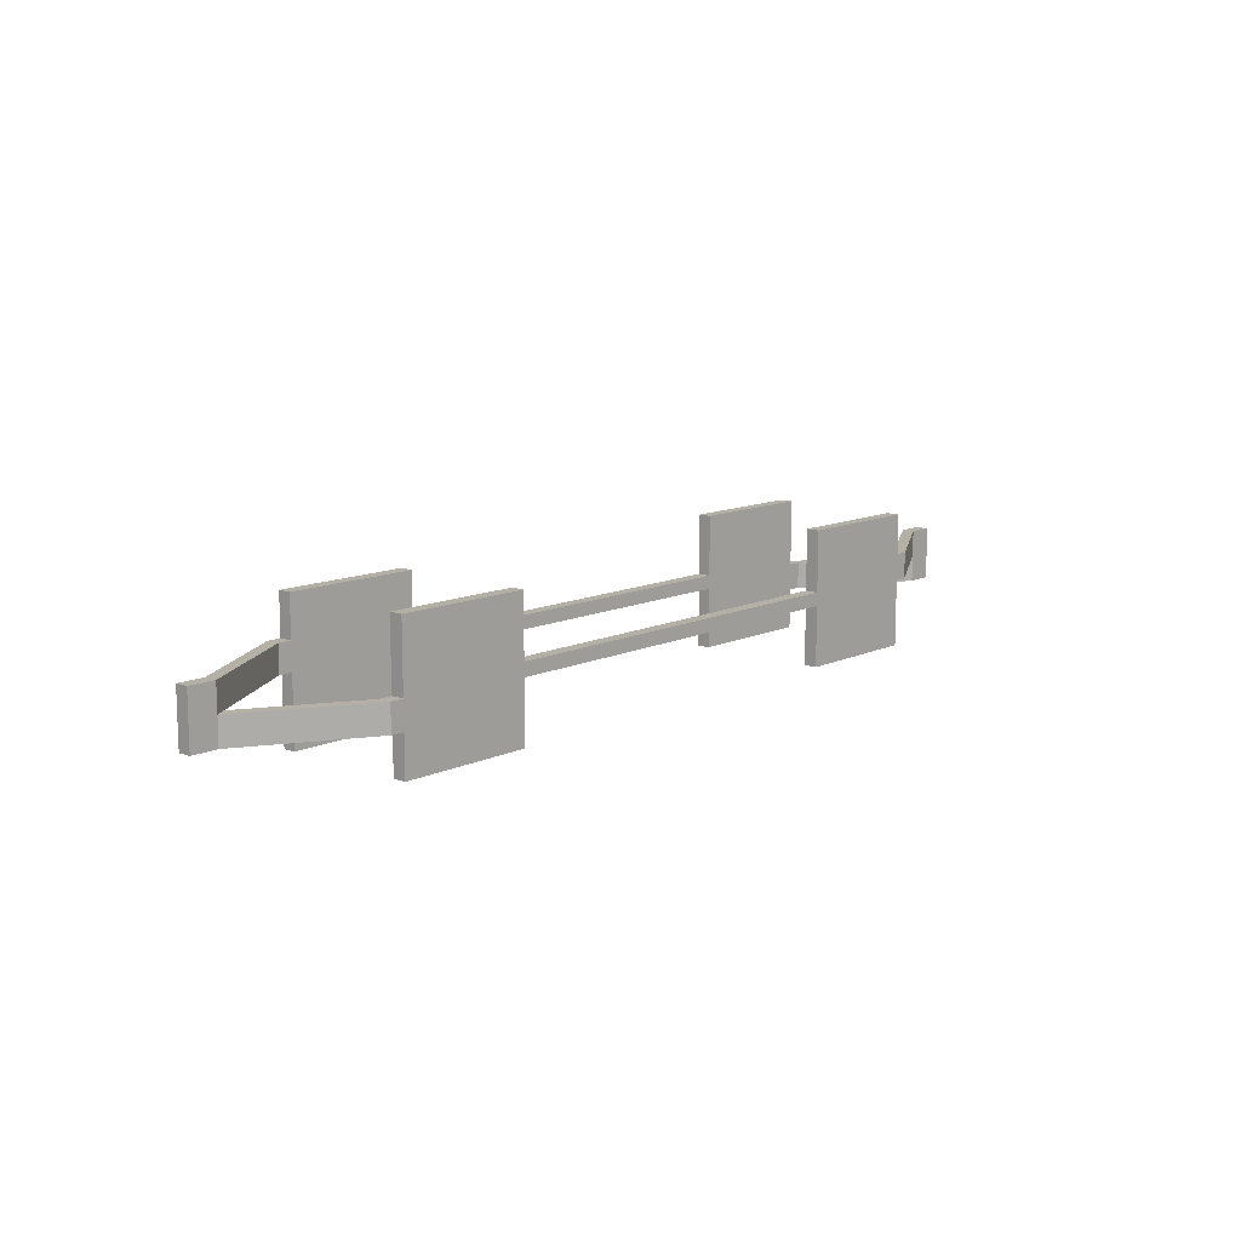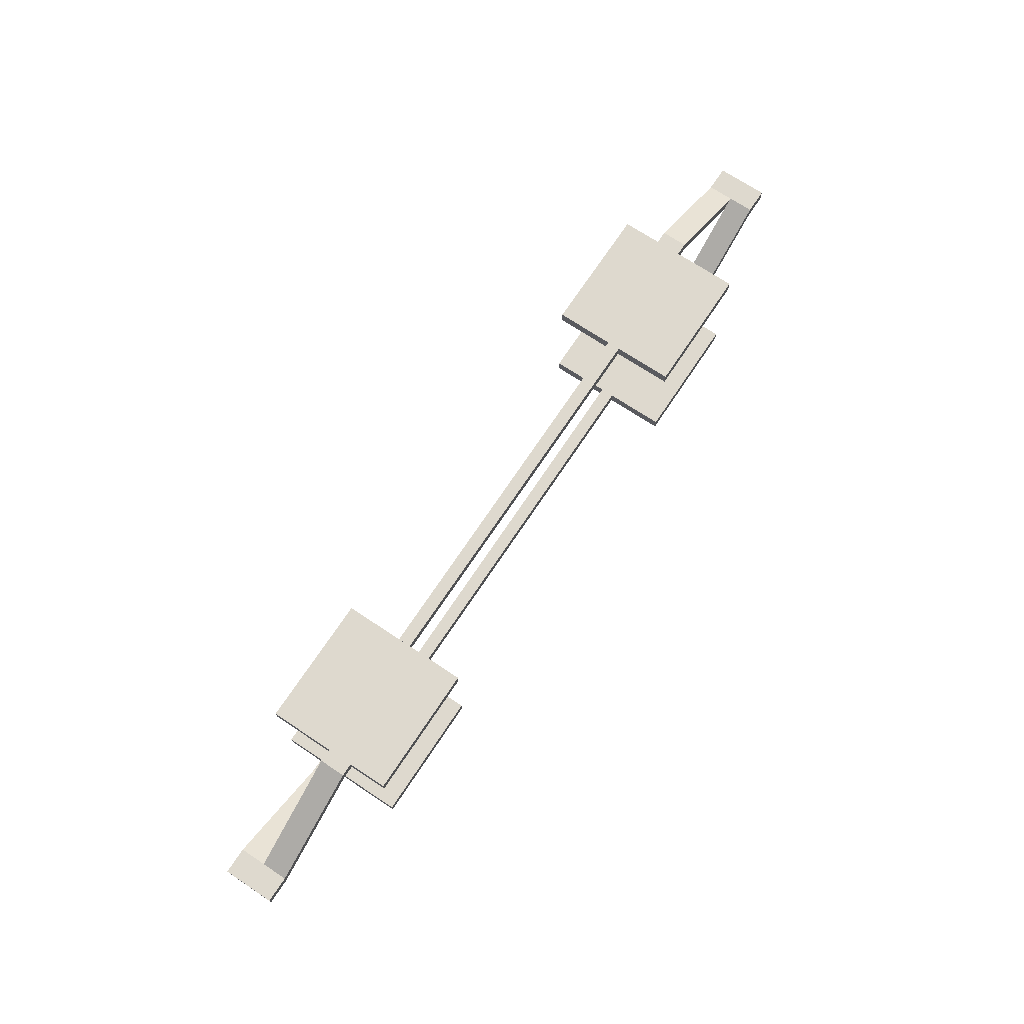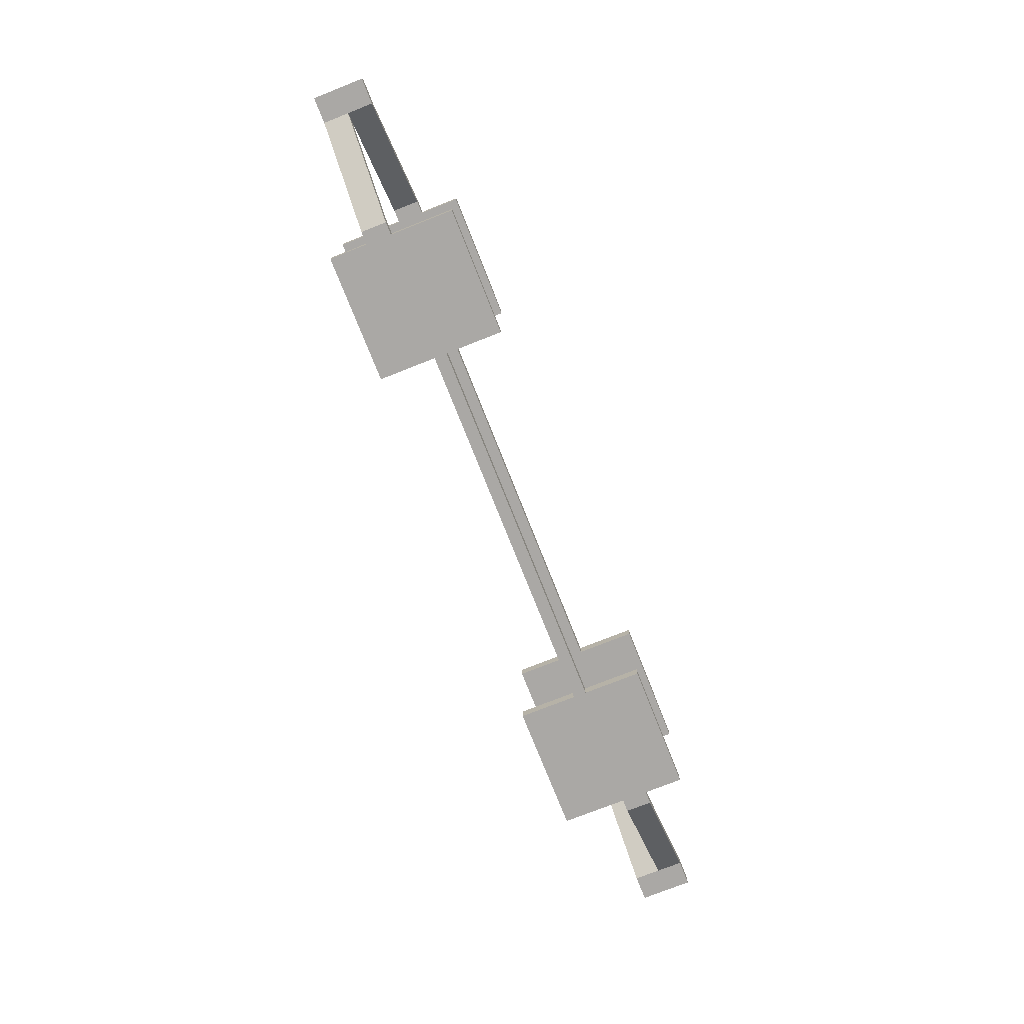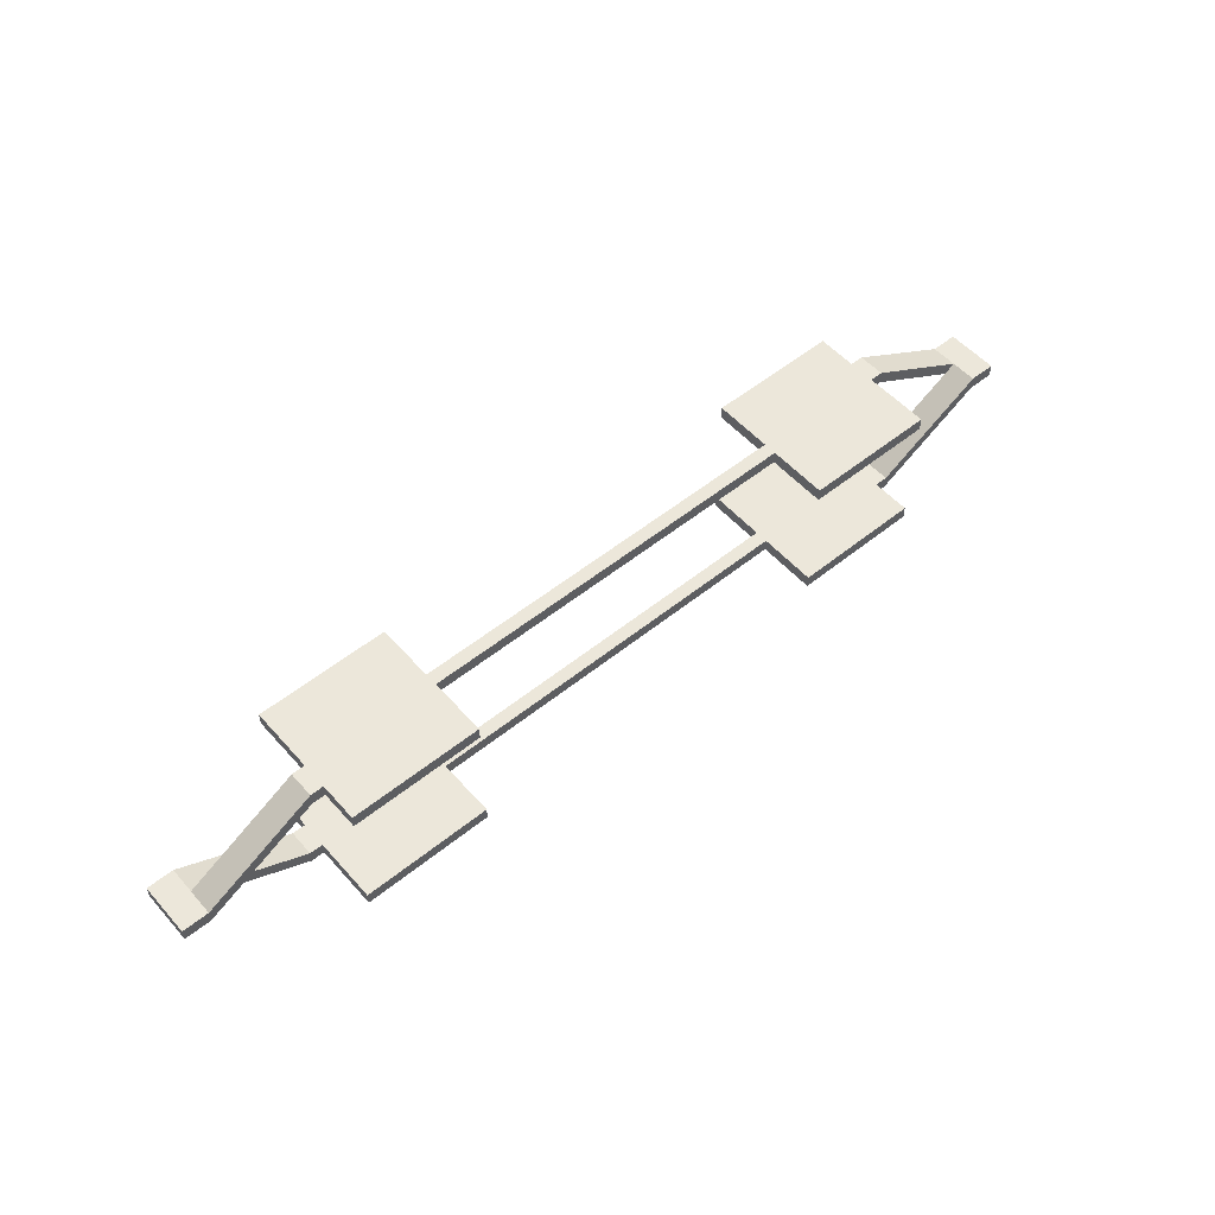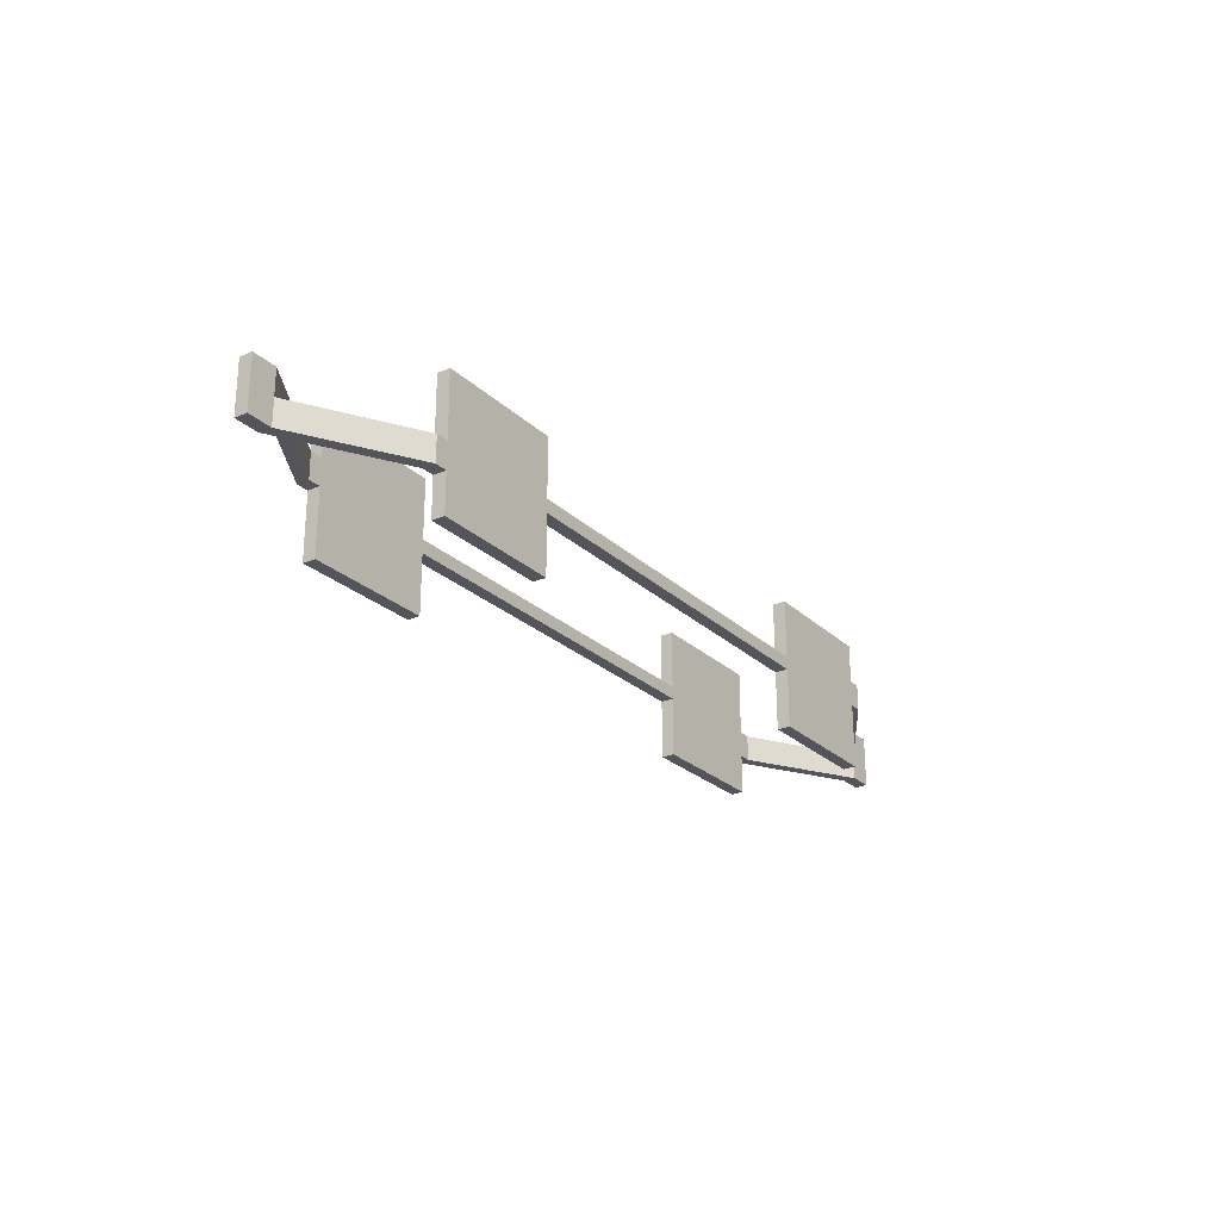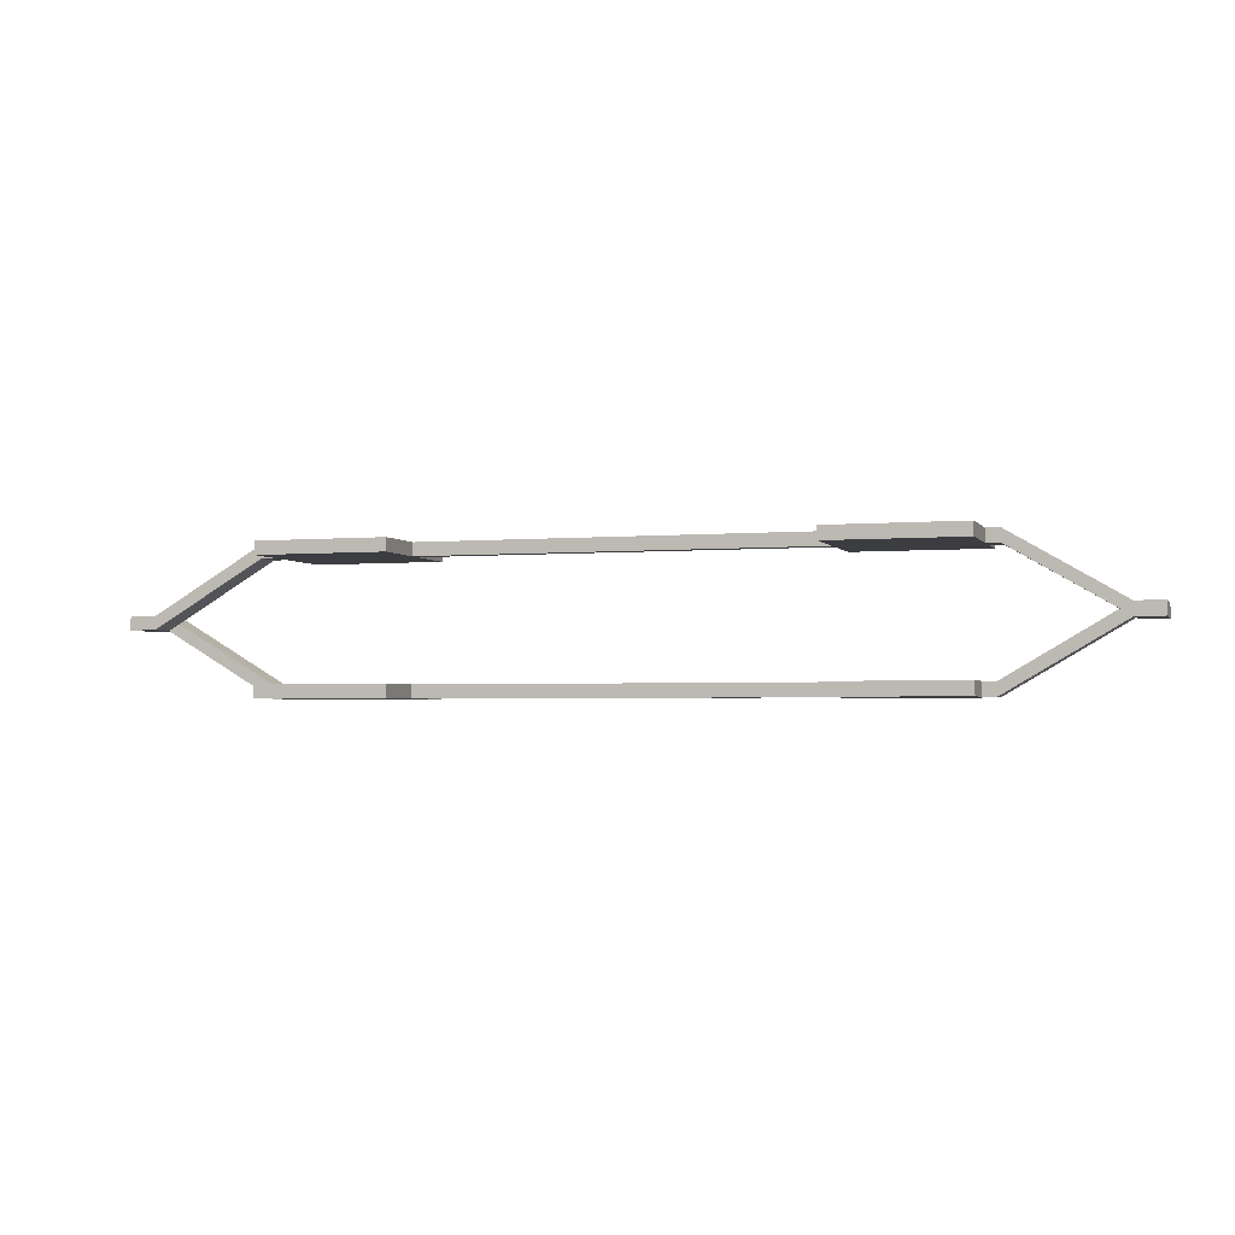
<metadata>
{"format":"obj","ext":"obj","renderer":"f3d","projection":"perspective","resolution":1024,"background":"white","views":[{"elev":11.7,"azim":-48.2,"up":"+Z"},{"elev":71.4,"azim":-56.4,"up":"+Y"},{"elev":-75.2,"azim":-68.4,"up":"+Y"},{"elev":53.9,"azim":-40.6,"up":"+Y"},{"elev":-24.9,"azim":124.4,"up":"+Z"},{"elev":-2.7,"azim":17.7,"up":"+Y"}]}
</metadata>
<code>
o lpb
v 30 -1 10
v 30 1 10
v 30 -1 -10
v 30 1 -10
v 50 -1 10
v 50 1 10
v 50 -1 -10
v 50 1 -10
f 1 2 4 3
f 3 4 8 7
f 7 8 6 5
f 5 6 2 1
f 3 7 5 1
f 8 4 2 6
o rpb
v -50 -1 10
v -50 1 10
v -50 -1 -10
v -50 1 -10
v -30 -1 10
v -30 1 10
v -30 -1 -10
v -30 1 -10
f 9 10 12 11
f 11 12 16 15
f 15 16 14 13
f 13 14 10 9
f 11 15 13 9
f 16 12 10 14
o bb
v 30 -1 1
v 30 1 1
v -30 -1 1
v -30 1 1
v 30 -1 -1
v 30 1 -1
v -30 -1 -1
v -30 1 -1
f 17 18 20 19
f 19 20 24 23
f 23 24 22 21
f 21 22 18 17
f 19 23 21 17
f 24 20 18 22
o lpt
v 30 19 10
v 30 21 10
v 30 19 -10
v 30 21 -10
v 50 19 10
v 50 21 10
v 50 19 -10
v 50 21 -10
f 25 26 28 27
f 27 28 32 31
f 31 32 30 29
f 29 30 26 25
f 27 31 29 25
f 32 28 26 30
o rpt
v -50 19 10
v -50 21 10
v -50 19 -10
v -50 21 -10
v -30 19 10
v -30 21 10
v -30 19 -10
v -30 21 -10
f 33 34 36 35
f 35 36 40 39
f 39 40 38 37
f 37 38 34 33
f 35 39 37 33
f 40 36 34 38
o bt
v 30 19 1
v 30 21 1
v -30 19 1
v -30 21 1
v 30 19 -1
v 30 21 -1
v -30 19 -1
v -30 21 -1
f 41 42 44 43
f 43 44 48 47
f 47 48 46 45
f 45 46 42 41
f 43 47 45 41
f 48 44 42 46
o rmid
v -73 9 4
v -52 19 4
v -52 -1 0
v -52 21 4
v -73 11 4
v -52 19 0
v -52 1 0
v -52 21 0
v -73 9 -4
v -50 19 4
v -52 -1 -4
v -50 21 4
v -73 11 -4
v -50 19 0
v -52 1 -4
v -50 21 0
v -69 9 4
v -50 -1 0
v -69 11 4
v -50 1 0
v -69 9 -4
v -50 -1 -4
v -69 11 -4
v -50 1 -4
v -73 9 0
v -73 11 0
v -69 9 0
v -69 11 0
f 73 74 61 57
f 57 61 71 69
f 75 76 67 65
f 65 67 53 49
f 73 75 65 49
f 76 74 53 67
f 71 61 74 76
f 57 69 75 73
f 69 71 76 75
f 49 53 74 73
f 51 55 63 59
f 59 63 72 70
f 70 72 68 66
f 66 68 55 51
f 59 70 66 51
f 72 63 55 68
f 63 71 76 55
f 55 76 75 51
f 59 69 71 63
f 51 75 69 59
f 50 52 56 54
f 54 56 64 62
f 62 64 60 58
f 58 60 52 50
f 54 62 58 50
f 64 56 52 60
f 52 56 76 67
f 54 50 65 75
f 50 52 67 65
f 56 54 75 76
o rmid.001
v 73 9 -4
v 52 19 -4
v 52 -1 2e-06
v 52 21 -4
v 73 11 -4
v 52 19 2e-06
v 52 1 2e-06
v 52 21 2e-06
v 73 9 4
v 50 19 -4
v 52 -1 4
v 50 21 -4
v 73 11 4
v 50 19 2e-06
v 52 1 4
v 50 21 2e-06
v 69 9 -4
v 50 -1 2e-06
v 69 11 -4
v 50 1 2e-06
v 69 9 4
v 50 -1 4
v 69 11 4
v 50 1 4
v 73 9 -0
v 73 11 -0
v 69 9 0
v 69 11 0
f 101 102 89 85
f 85 89 99 97
f 103 104 95 93
f 93 95 81 77
f 101 103 93 77
f 104 102 81 95
f 99 89 102 104
f 85 97 103 101
f 97 99 104 103
f 77 81 102 101
f 79 83 91 87
f 87 91 100 98
f 98 100 96 94
f 94 96 83 79
f 87 98 94 79
f 100 91 83 96
f 91 99 104 83
f 83 104 103 79
f 87 97 99 91
f 79 103 97 87
f 78 80 84 82
f 82 84 92 90
f 90 92 88 86
f 86 88 80 78
f 82 90 86 78
f 92 84 80 88
f 80 84 104 95
f 82 78 93 103
f 78 80 95 93
f 84 82 103 104

</code>
